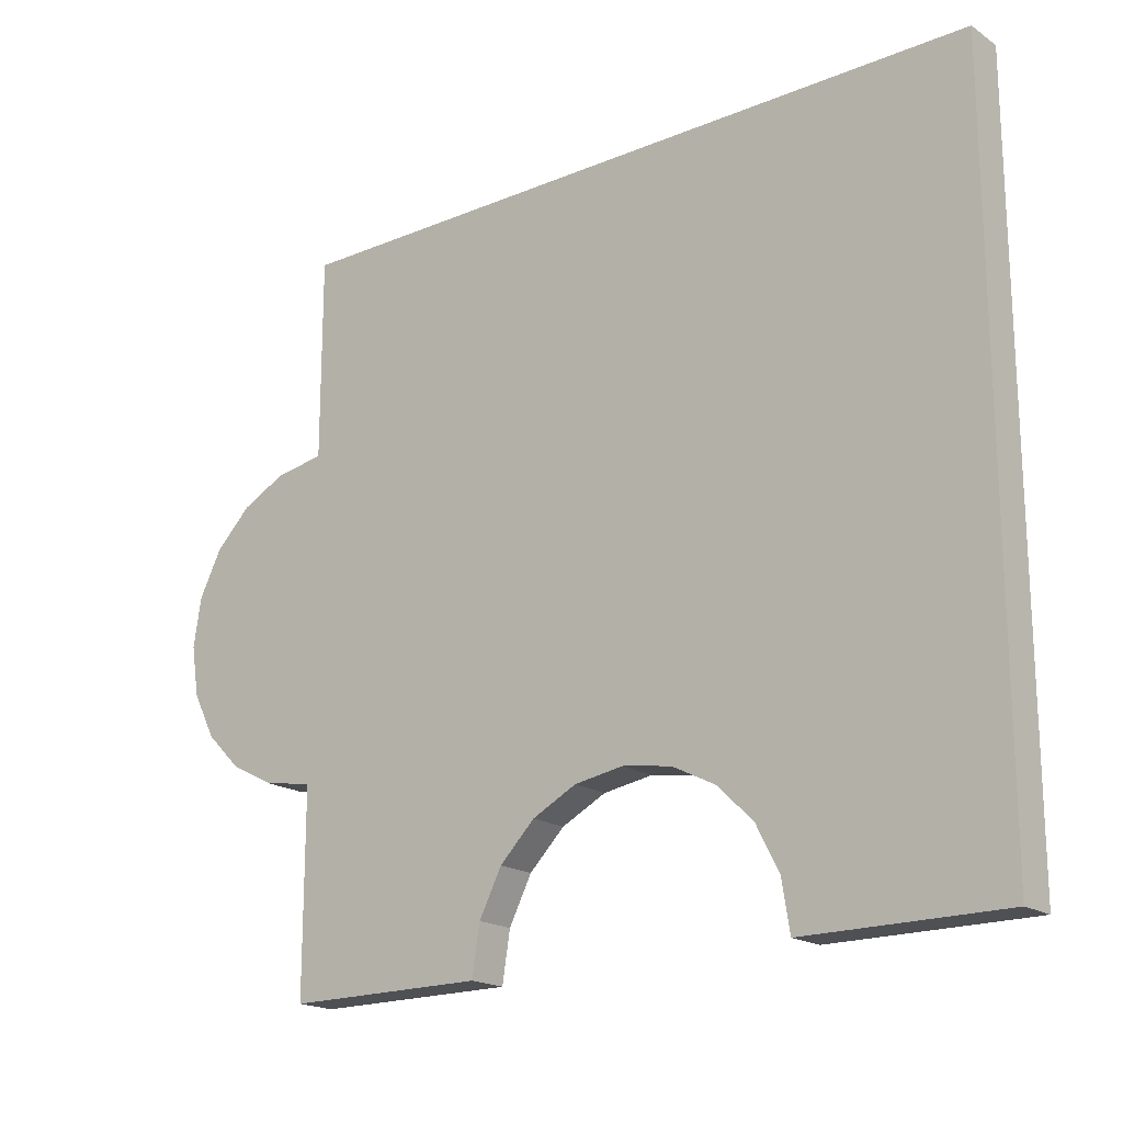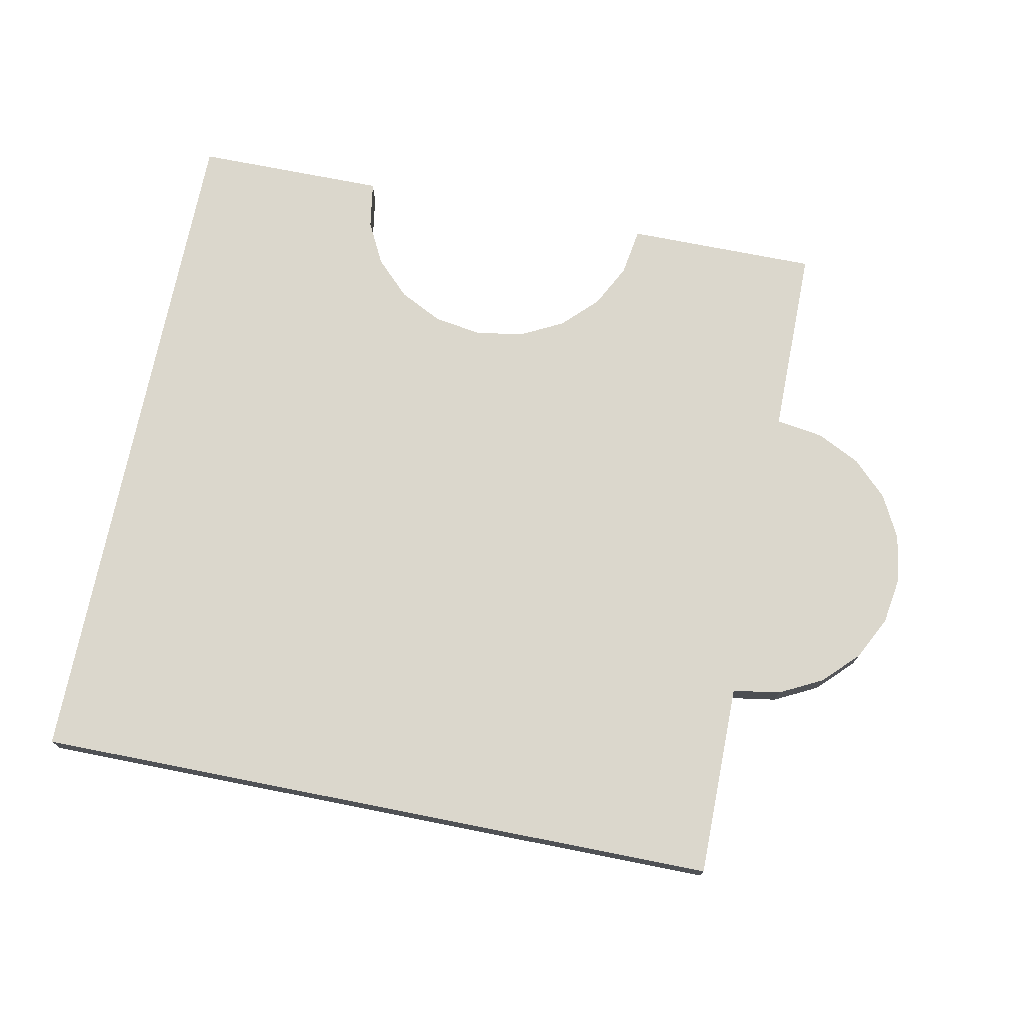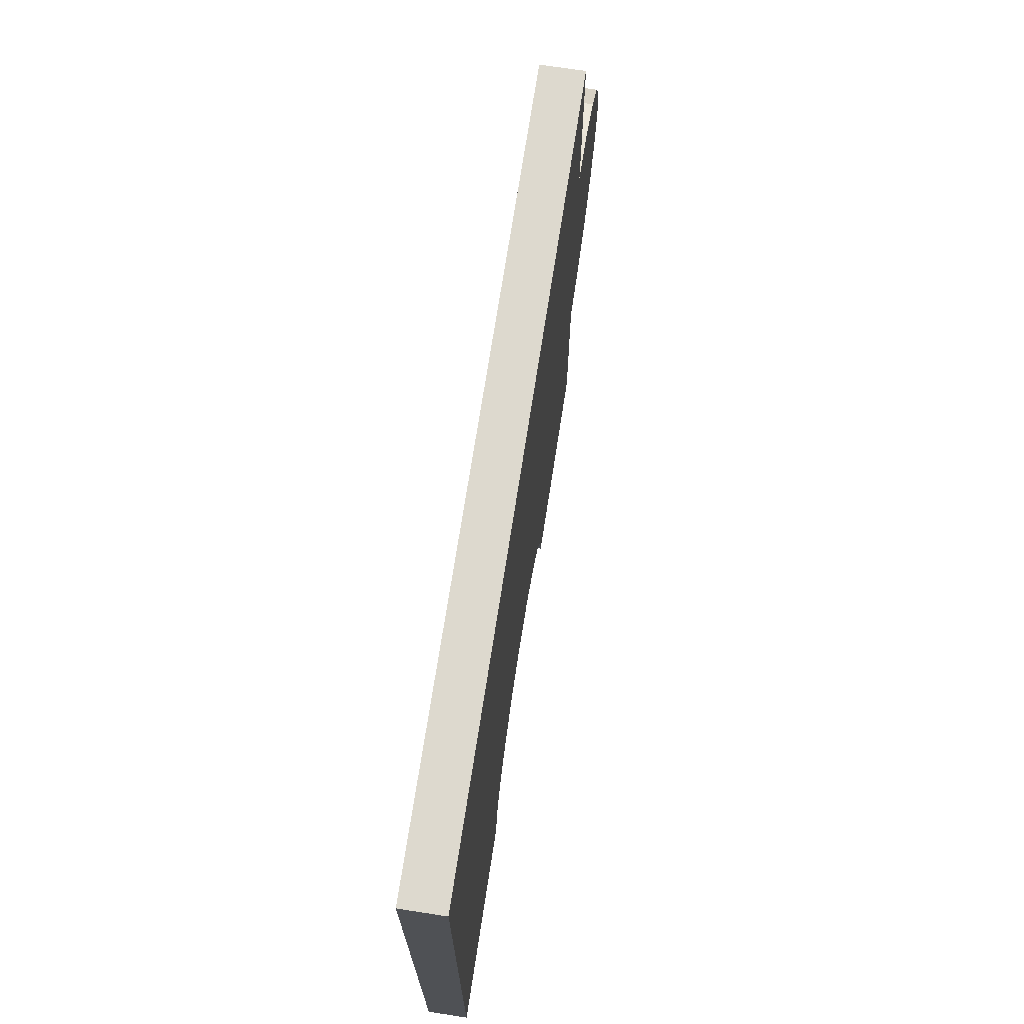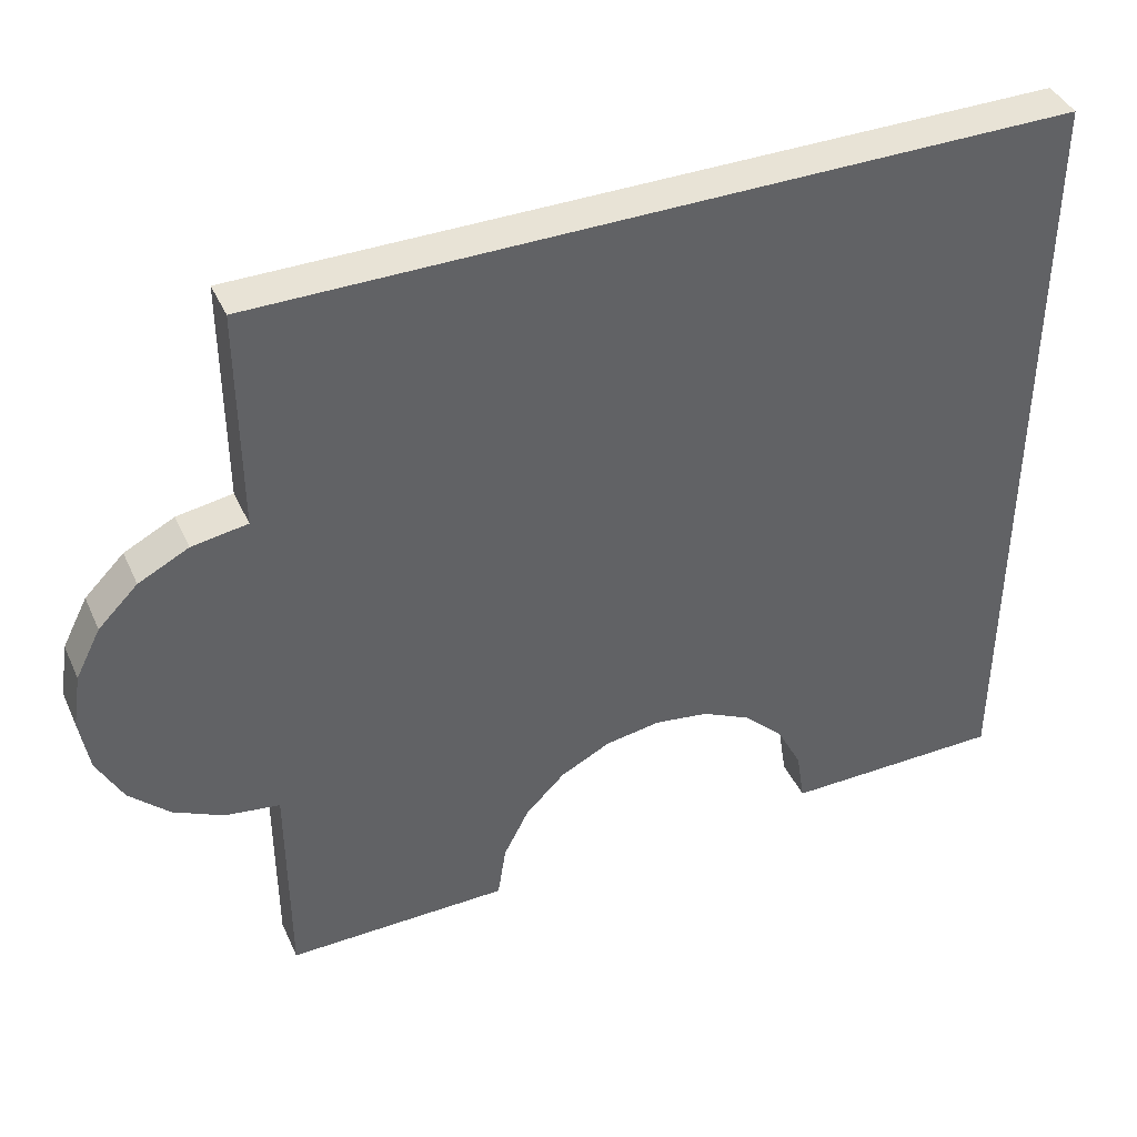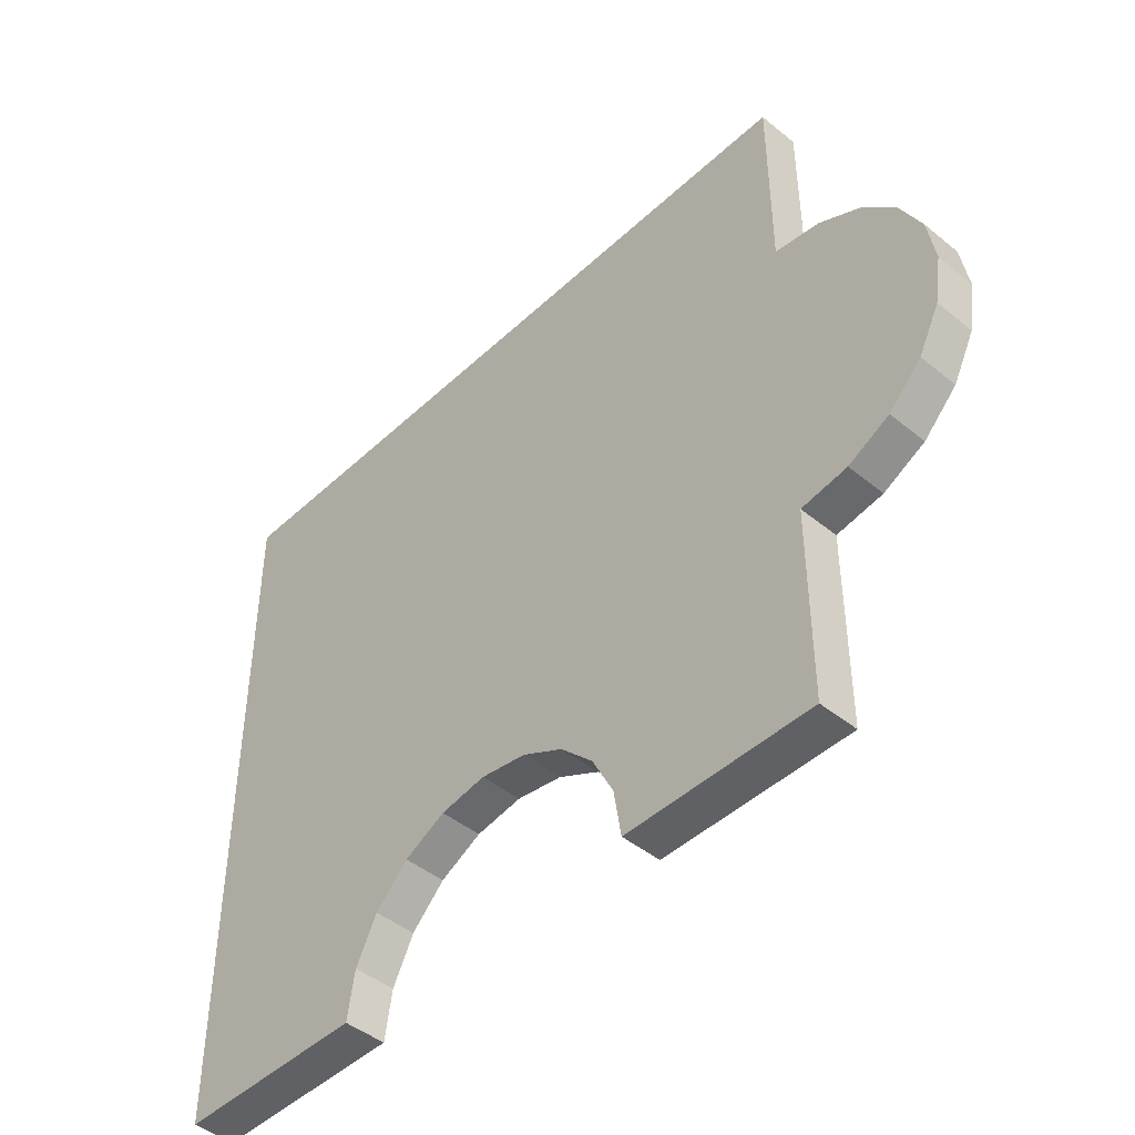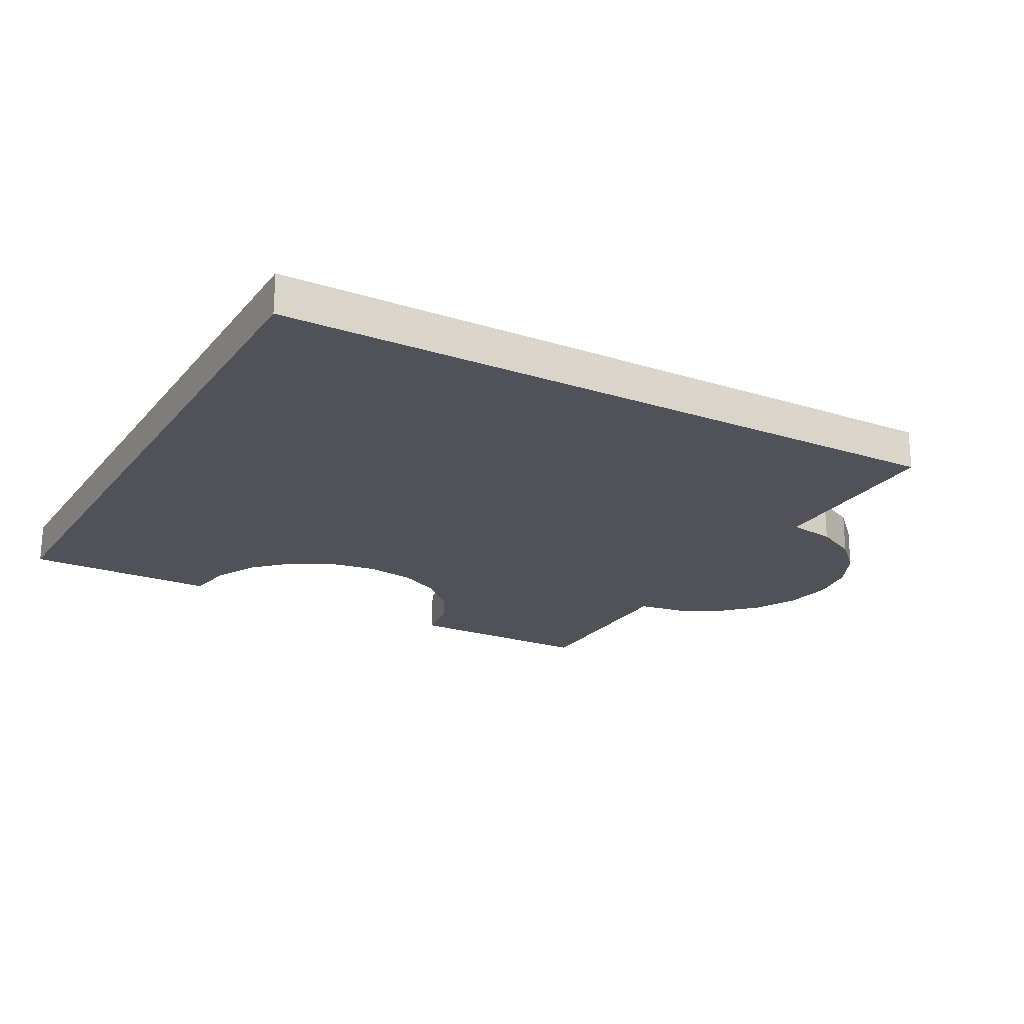
<metadata>
{"format":"obj","ext":"obj","renderer":"f3d","projection":"perspective","resolution":1024,"background":"white","views":[{"elev":-18.8,"azim":38.5,"up":"+Y"},{"elev":73.1,"azim":-168.8,"up":"+Z"},{"elev":71.7,"azim":98.8,"up":"+Y"},{"elev":41.4,"azim":-23.1,"up":"+Y"},{"elev":-45.7,"azim":-133.1,"up":"+Y"},{"elev":-21.5,"azim":151.0,"up":"+Z"}]}
</metadata>
<code>
o obj_0
v -5 		-152 		1
v -5 		-152 		4.108e-14
v -5 		-134 		3.308e-14
v -5 		-134 		1
v -15.24 		-148.2 		1
v -14 		-148 		1
v -11.65 		-148.8 		1
v -18 		-152 		1
v -10.76 		-149.6 		1
v -10.19 		-150.8 		1
v -9.997 		-152 		1
v -16.35 		-148.8 		3.964e-14
v -17.24 		-149.6 		4.003e-14
v -12.76 		-148.2 		1
v -15.24 		-148.2 		3.939e-14
v -14 		-148 		3.93e-14
v -10.19 		-150.8 		4.053e-14
v -10.76 		-149.6 		4.003e-14
v -23 		-139 		1
v -23 		-139 		3.531e-14
v -9.997 		-152 		4.108e-14
v -24.24 		-139.2 		3.539e-14
v -24.24 		-139.2 		1
v -20.65 		-139.8 		3.564e-14
v -21.76 		-139.2 		3.539e-14
v -12.76 		-148.2 		3.939e-14
v -25.35 		-139.8 		3.564e-14
v -25.35 		-139.8 		1
v -26.24 		-140.6 		3.604e-14
v -26.24 		-140.6 		1
v -17.81 		-150.8 		4.053e-14
v -17.81 		-150.8 		1
v -18 		-152 		4.108e-14
v -26.8 		-141.8 		3.653e-14
v -26.8 		-141.8 		1
v -17.24 		-149.6 		1
v -19.76 		-140.6 		3.604e-14
v -19.2 		-141.8 		3.653e-14
v -27 		-143 		3.708e-14
v -27 		-143 		1
v -19 		-143 		3.708e-14
v -16.35 		-148.8 		1
v -19 		-143 		1
v -19.2 		-141.8 		1
v -23 		-134 		1
v -23 		-134 		3.308e-14
v -19.76 		-140.6 		1
v -20.65 		-139.8 		1
v -21.76 		-139.2 		1
v -11.65 		-148.8 		3.964e-14
v -26.8 		-144.2 		3.763e-14
v -26.8 		-144.2 		1
v -26.24 		-145.4 		3.813e-14
v -26.24 		-145.4 		1
v -25.35 		-146.2 		3.852e-14
v -25.35 		-146.2 		1
v -23 		-152 		4.108e-14
v -23 		-147 		3.886e-14
v -21.76 		-146.8 		3.877e-14
v -24.24 		-146.8 		3.877e-14
v -24.24 		-146.8 		1
v -20.65 		-146.2 		3.852e-14
v -19.76 		-145.4 		3.813e-14
v -23 		-147 		1
v -19.2 		-144.2 		3.763e-14
v -23 		-152 		1
v -21.76 		-146.8 		1
v -20.65 		-146.2 		1
v -19.76 		-145.4 		1
v -19.2 		-144.2 		1
g group_14900002
f 1 2 3
f 1 3 4
f 4 43 6
f 11 1 10
f 17 10 9
f 17 9 18
f 10 17 21
f 10 21 11
f 19 20 22
f 19 22 23
f 26 14 6
f 26 6 16
f 22 27 28
f 22 28 23
f 26 7 14
f 27 29 30
f 27 30 28
f 31 32 8
f 31 8 33
f 29 34 35
f 29 35 30
f 13 36 32
f 13 32 31
f 34 39 40
f 34 40 35
f 12 42 36
f 12 36 13
f 38 51 37
f 24 37 51
f 25 24 51
f 41 60 38
f 20 25 51
f 20 51 39
f 20 39 34
f 29 27 34
f 22 34 27
f 20 34 22
f 40 39 51
f 15 5 42
f 15 42 12
f 13 63 12
f 57 59 31
f 5 15 16
f 5 16 6
f 43 4 44
f 45 46 20
f 45 20 19
f 19 49 45
f 15 41 16
f 12 63 15
f 41 38 3
f 4 48 47
f 17 18 2
f 21 17 2
f 4 45 48
f 49 48 45
f 24 3 37
f 38 37 3
f 25 46 24
f 3 24 46
f 46 25 20
f 3 46 4
f 8 57 33
f 11 21 2
f 11 2 1
f 7 26 50
f 69 68 36
f 8 32 66
f 18 9 7
f 18 7 50
f 42 69 36
f 40 43 44
f 47 35 44
f 48 35 47
f 49 35 48
f 19 35 49
f 23 35 19
f 28 35 23
f 30 35 28
f 40 44 35
f 51 52 40
f 51 53 54
f 51 54 52
f 45 4 46
f 53 55 56
f 53 56 54
f 58 59 57
f 59 62 31
f 13 31 62
f 62 63 13
f 55 60 61
f 55 61 56
f 63 65 15
f 60 58 64
f 60 64 61
f 65 41 15
f 3 16 41
f 63 62 65
f 62 59 65
f 59 58 65
f 58 60 65
f 41 65 60
f 55 38 60
f 53 38 55
f 51 38 53
f 57 66 64
f 57 64 58
f 64 66 67
f 66 57 8
f 66 32 67
f 70 52 69
f 68 69 52
f 67 68 52
f 43 40 70
f 40 52 70
f 64 67 52
f 54 56 52
f 61 52 56
f 64 52 61
f 6 43 5
f 14 4 6
f 7 4 14
f 9 4 7
f 10 1 9
f 42 5 69
f 47 44 4
f 70 5 43
f 69 5 70
f 32 36 68
f 68 67 32
f 1 4 9
f 50 26 3
f 18 50 3
f 2 18 3
f 16 3 26
f 33 57 31

</code>
